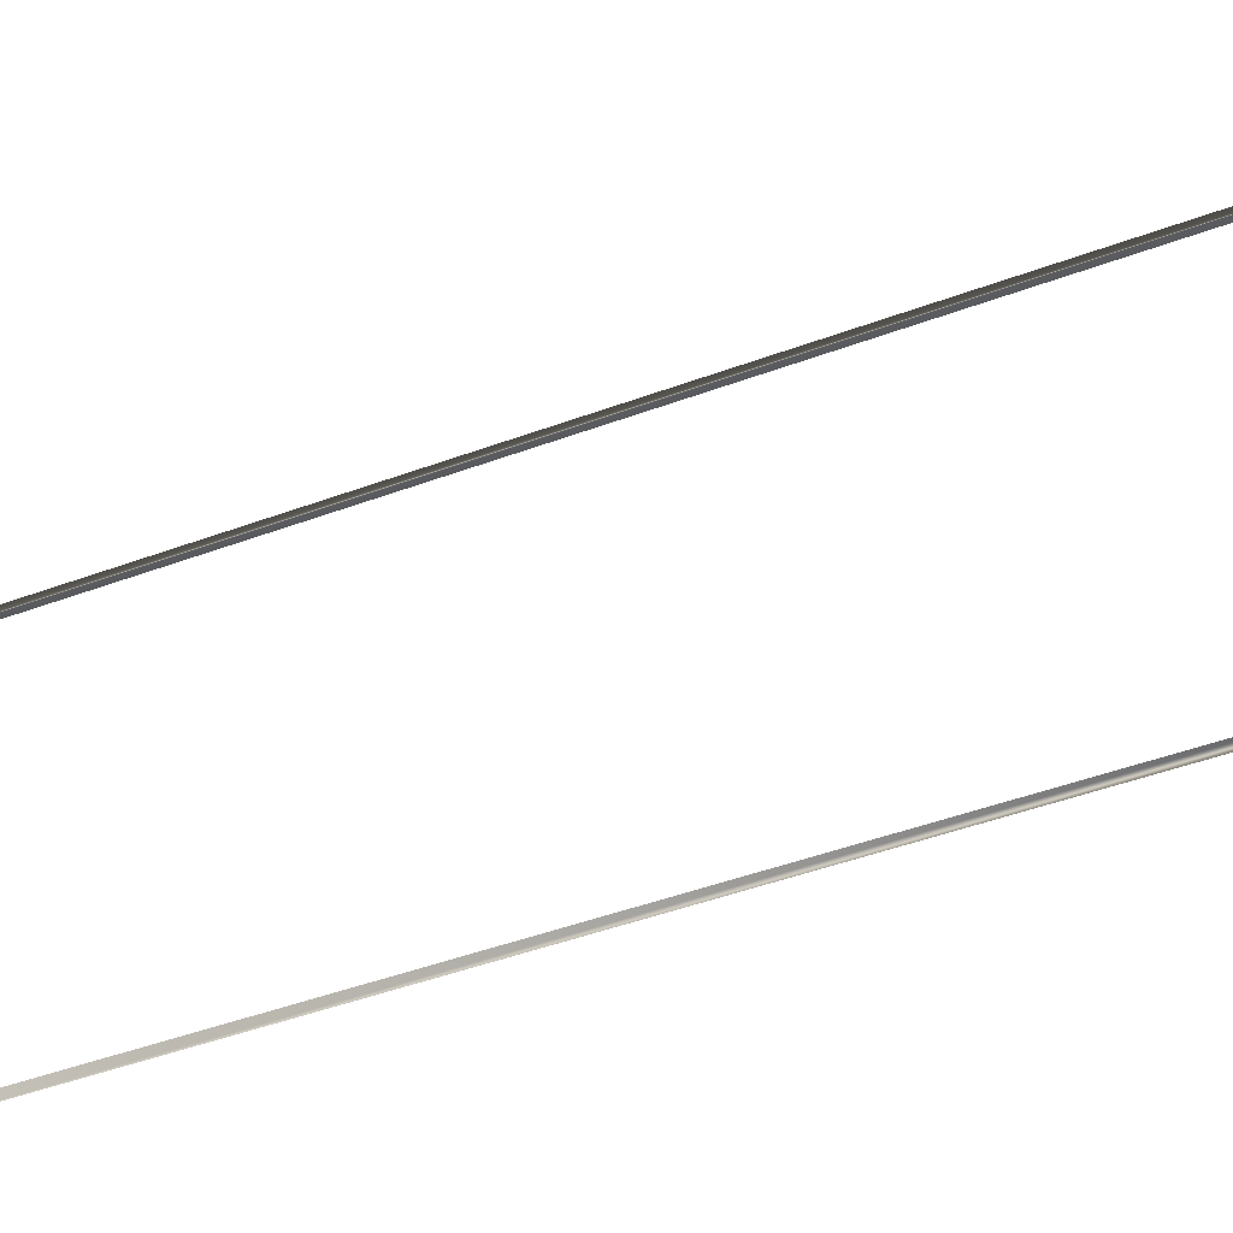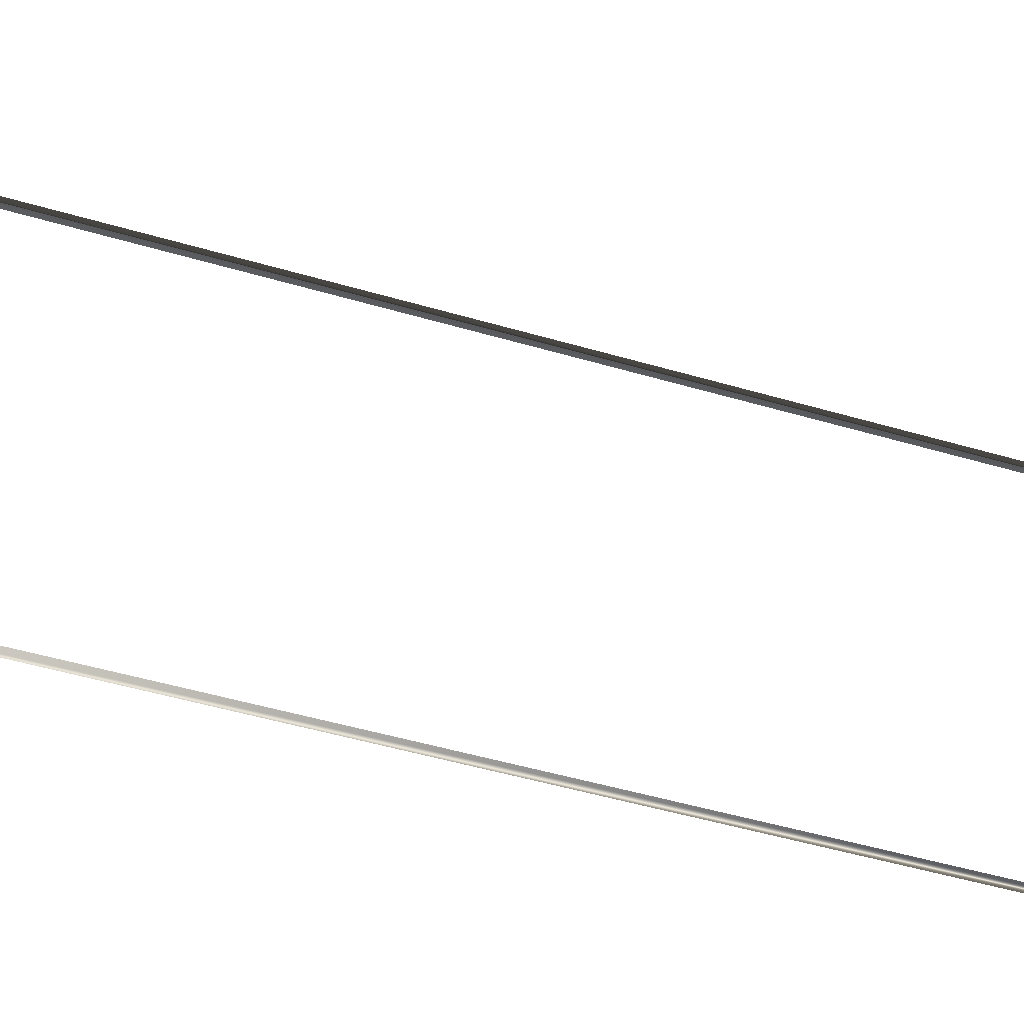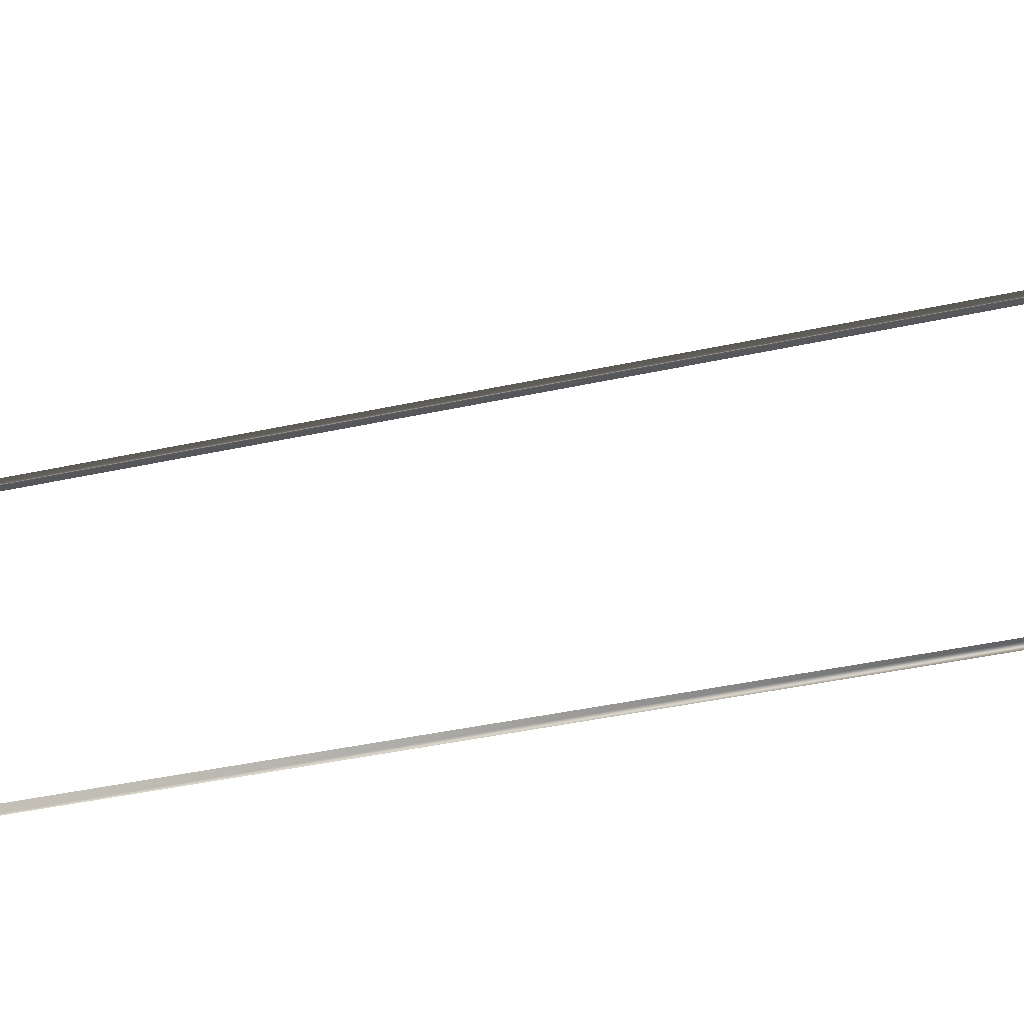
<metadata>
{"format":"obj","ext":"obj","renderer":"f3d","projection":"perspective","resolution":1024,"background":"white","views":[{"elev":-31.0,"azim":120.8,"up":"+Y"},{"elev":-34.5,"azim":66.4,"up":"+Y"},{"elev":-26.6,"azim":111.4,"up":"+Y"}]}
</metadata>
<code>
g default
v 0.1016 0 0.3272
v -0.1016 0 0.3272
v 0.1016 -0.004148 0.3272
v -0.1016 -0.004148 0.3272
v -0.1016 0 -0.328
v 0.1016 -0.004148 -0.328
v 0.1016 0 -0.328
v -0.1016 -0.004148 -0.328
v 0.1016 -0.003855 -0.3324
v 0.1008 -0.001503 -0.3392
v 0.1008 0.002317 -0.3377
v 0.1016 0.000152 -0.3313
v 0.1001 0.005721 -0.3446
v 0.1001 0.00209 -0.3464
v 0.09549 0.01278 -0.3569
v 0.09549 0.009183 -0.3589
v 0.08801 0.01916 -0.3679
v 0.08801 0.01557 -0.37
v 0.07785 0.02464 -0.3774
v 0.07785 0.02105 -0.3795
v 0.06532 0.02909 -0.3851
v 0.06532 0.0255 -0.3872
v 0.05081 0.03247 -0.391
v 0.05081 0.02888 -0.3931
v 0.03476 0.03482 -0.395
v 0.03476 0.03122 -0.3971
v 0.01765 0.03619 -0.3974
v 0.01765 0.03259 -0.3995
v -0.00028 0.03663 -0.3982
v -0.00028 0.03304 -0.4003
v -0.01765 0.03619 -0.3974
v -0.01765 0.03259 -0.3995
v -0.03476 0.03482 -0.395
v -0.03476 0.03122 -0.3971
v -0.05081 0.03247 -0.391
v -0.05081 0.02888 -0.3931
v -0.06532 0.02909 -0.3851
v -0.06532 0.0255 -0.3872
v -0.07785 0.02464 -0.3774
v -0.07785 0.02105 -0.3795
v -0.08801 0.01916 -0.3679
v -0.08801 0.01557 -0.37
v -0.09549 0.01278 -0.3569
v -0.09549 0.009183 -0.3589
v -0.1001 0.005721 -0.3446
v -0.1001 0.00209 -0.3464
v -0.1008 -0.001503 -0.3392
v -0.1008 0.002317 -0.3377
v -0.1016 0.000152 -0.3313
v -0.1016 -0.003855 -0.3324
v -0.1016 -0.004038 0.3324
v -0.1001 0.000771 0.3462
v -0.1001 0.004364 0.3441
v -0.1016 8.7e-05 0.3315
v -0.09549 0.007826 0.3584
v -0.09549 0.01142 0.3563
v -0.08801 0.01421 0.3695
v -0.08801 0.0178 0.3674
v -0.07785 0.01969 0.379
v -0.07785 0.02329 0.3769
v -0.06532 0.02414 0.3867
v -0.06532 0.02773 0.3846
v -0.05081 0.02752 0.3925
v -0.05081 0.03112 0.3905
v -0.03476 0.02987 0.3966
v -0.03476 0.03346 0.3945
v -0.01765 0.03124 0.399
v -0.01765 0.03483 0.3969
v -0.000281 0.03168 0.3997
v -0.000281 0.03528 0.3977
v 0.01765 0.03124 0.399
v 0.01765 0.03483 0.3969
v 0.03476 0.02987 0.3966
v 0.03476 0.03346 0.3945
v 0.05081 0.02752 0.3925
v 0.05081 0.03112 0.3905
v 0.06532 0.02414 0.3867
v 0.06532 0.02773 0.3846
v 0.07785 0.01969 0.379
v 0.07785 0.02329 0.3769
v 0.08801 0.01421 0.3695
v 0.08801 0.0178 0.3674
v 0.09549 0.007826 0.3584
v 0.09549 0.01142 0.3563
v 0.1001 0.000771 0.3462
v 0.1001 0.004364 0.3441
v 0.1016 -0.004038 0.3324
v 0.1016 8.7e-05 0.3315
g DECK_MIDDLE
f 9 12 7 6
f 51 54 2 4
f 85 87 88 86
f 83 85 86 84
f 81 83 84 82
f 79 81 82 80
f 77 79 80 78
f 75 77 78 76
f 73 75 76 74
f 71 73 74 72
f 69 71 72 70
f 67 69 70 68
f 65 67 68 66
f 63 65 66 64
f 61 63 64 62
f 59 61 62 60
f 57 59 60 58
f 55 57 58 56
f 52 55 56 53
f 51 52 53 54
f 12 9 10 11
f 15 13 14 16
f 17 15 16 18
f 19 17 18 20
f 21 19 20 22
f 23 21 22 24
f 25 23 24 26
f 27 25 26 28
f 29 27 28 30
f 31 29 30 32
f 33 31 32 34
f 35 33 34 36
f 37 35 36 38
f 39 37 38 40
f 41 39 40 42
f 43 41 42 44
f 45 43 44 46
f 45 46 47 48
f 3 1 88 87
f 4 2 5 8
f 6 7 1 3
f 8 5 49 50
f 13 11 10 14
f 49 48 47 50

</code>
